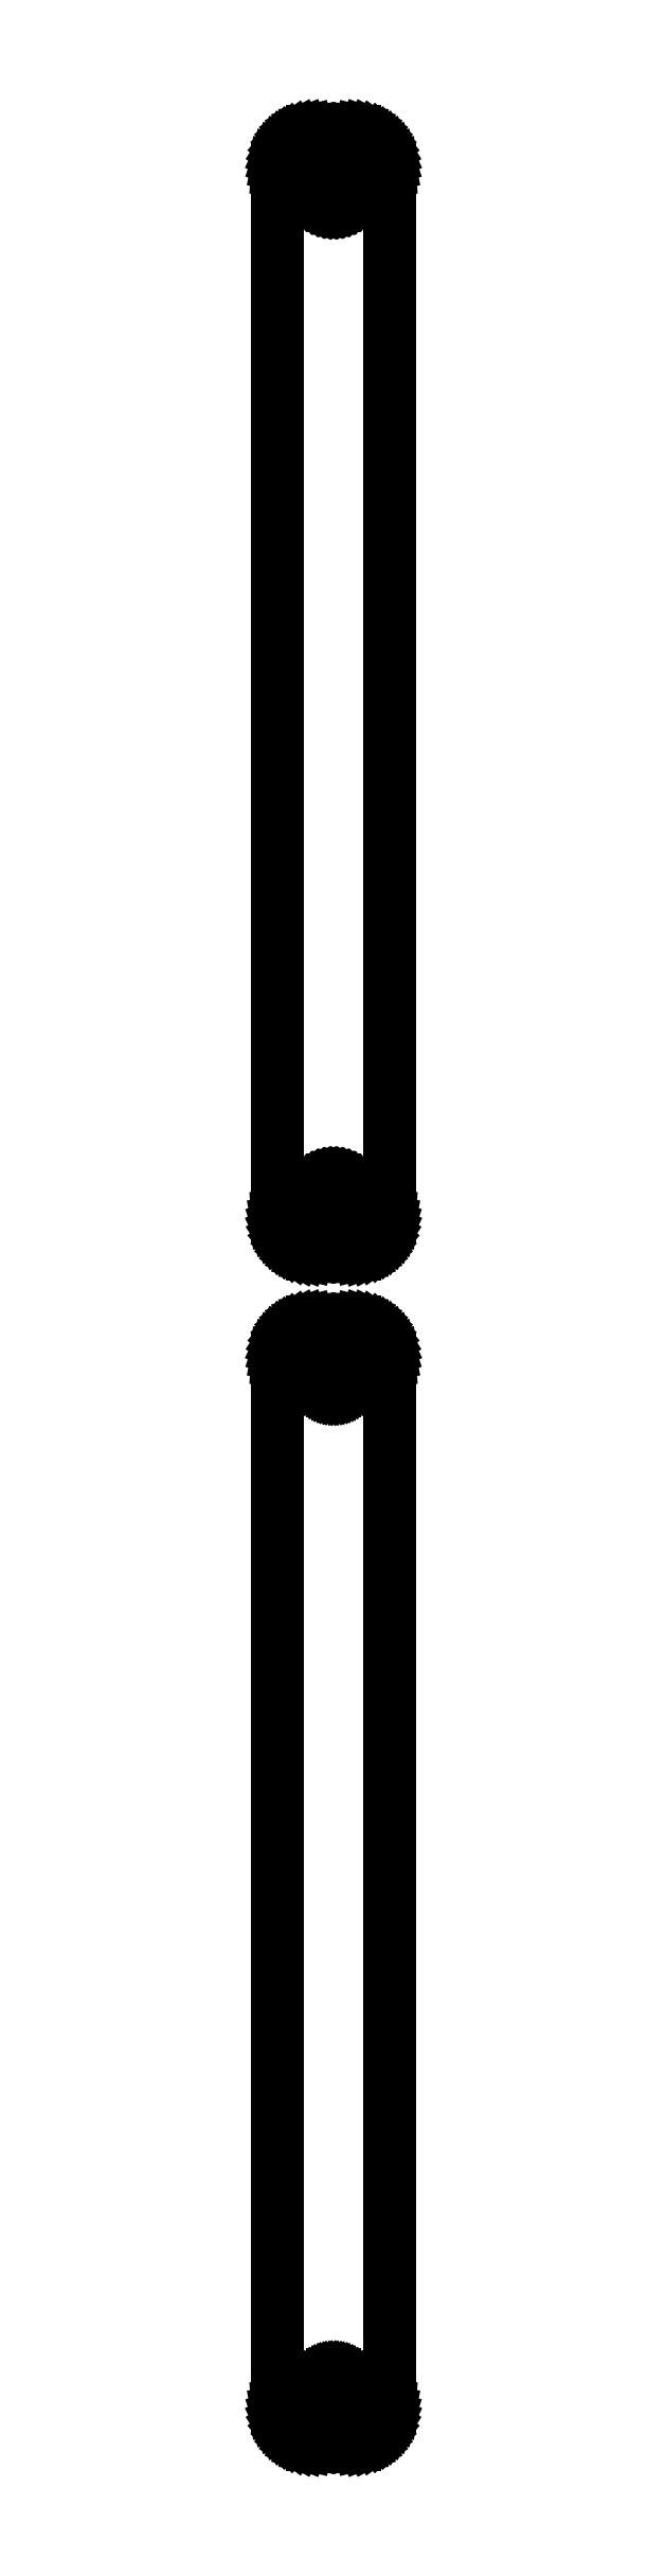
<metadata>
{"format":"dxf","ext":"dxf","renderer":"ezdxf+matplotlib","layout":"modelspace","background":"white","min_lineweight":24,"dpi":150}
</metadata>
<code>
0
SECTION
2
ENTITIES
0
LINE
8
0
10
3.437
20
243.1
11
4.045
21
243.2
0
LINE
8
0
10
4.045
20
243.2
11
4.629
21
243.5
0
LINE
8
0
10
4.629
20
243.5
11
5.179
21
243.8
0
LINE
8
0
10
5.179
20
243.8
11
5.687
21
244.1
0
LINE
8
0
10
5.687
20
244.1
11
6.145
21
244.6
0
LINE
8
0
10
6.145
20
244.6
11
6.545
21
245.1
0
LINE
8
0
10
6.545
20
245.1
11
6.882
21
245.6
0
LINE
8
0
10
6.882
20
245.6
11
7.149
21
246.2
0
LINE
8
0
10
7.149
20
246.2
11
7.343
21
246.8
0
LINE
8
0
10
7.343
20
246.8
11
7.461
21
247.4
0
LINE
8
0
10
7.461
20
247.4
11
7.5
21
248
0
LINE
8
0
10
7.5
20
248
11
7.5
21
388
0
LINE
8
0
10
7.5
20
388
11
7.461
21
388.6
0
LINE
8
0
10
7.461
20
388.6
11
7.343
21
389.2
0
LINE
8
0
10
7.343
20
389.2
11
7.149
21
389.8
0
LINE
8
0
10
7.149
20
389.8
11
6.882
21
390.4
0
LINE
8
0
10
6.882
20
390.4
11
6.545
21
390.9
0
LINE
8
0
10
6.545
20
390.9
11
6.145
21
391.4
0
LINE
8
0
10
6.145
20
391.4
11
5.687
21
391.9
0
LINE
8
0
10
5.687
20
391.9
11
5.179
21
392.2
0
LINE
8
0
10
5.179
20
392.2
11
4.629
21
392.5
0
LINE
8
0
10
4.629
20
392.5
11
4.045
21
392.8
0
LINE
8
0
10
4.045
20
392.8
11
3.437
21
392.9
0
LINE
8
0
10
3.437
20
392.9
11
2.814
21
393
0
LINE
8
0
10
2.814
20
393
11
-2.814
21
393
0
LINE
8
0
10
-2.814
20
393
11
-3.437
21
392.9
0
LINE
8
0
10
-3.437
20
392.9
11
-4.045
21
392.8
0
LINE
8
0
10
-4.045
20
392.8
11
-4.629
21
392.5
0
LINE
8
0
10
-4.629
20
392.5
11
-5.179
21
392.2
0
LINE
8
0
10
-5.179
20
392.2
11
-5.687
21
391.9
0
LINE
8
0
10
-5.687
20
391.9
11
-6.145
21
391.4
0
LINE
8
0
10
-6.145
20
391.4
11
-6.545
21
390.9
0
LINE
8
0
10
-6.545
20
390.9
11
-6.882
21
390.4
0
LINE
8
0
10
-6.882
20
390.4
11
-7.149
21
389.8
0
LINE
8
0
10
-7.149
20
389.8
11
-7.343
21
389.2
0
LINE
8
0
10
-7.343
20
389.2
11
-7.461
21
388.6
0
LINE
8
0
10
-7.461
20
388.6
11
-7.5
21
388
0
LINE
8
0
10
-7.5
20
388
11
-7.5
21
248
0
LINE
8
0
10
-7.5
20
248
11
-7.461
21
247.4
0
LINE
8
0
10
-7.461
20
247.4
11
-7.343
21
246.8
0
LINE
8
0
10
-7.343
20
246.8
11
-7.149
21
246.2
0
LINE
8
0
10
-7.149
20
246.2
11
-6.882
21
245.6
0
LINE
8
0
10
-6.882
20
245.6
11
-6.545
21
245.1
0
LINE
8
0
10
-6.545
20
245.1
11
-6.145
21
244.6
0
LINE
8
0
10
-6.145
20
244.6
11
-5.687
21
244.1
0
LINE
8
0
10
-5.687
20
244.1
11
-5.179
21
243.8
0
LINE
8
0
10
-5.179
20
243.8
11
-4.629
21
243.5
0
LINE
8
0
10
-4.629
20
243.5
11
-4.045
21
243.2
0
LINE
8
0
10
-4.045
20
243.2
11
-3.437
21
243.1
0
LINE
8
0
10
-3.437
20
243.1
11
-2.814
21
243
0
LINE
8
0
10
-2.814
20
243
11
2.814
21
243
0
LINE
8
0
10
2.814
20
243
11
3.437
21
243.1
0
LINE
8
0
10
-0.1507
20
383.1
11
-0.4497
21
383.1
0
LINE
8
0
10
-0.4497
20
383.1
11
-0.7416
21
383.2
0
LINE
8
0
10
-0.7416
20
383.2
11
-1.022
21
383.3
0
LINE
8
0
10
-1.022
20
383.3
11
-1.286
21
383.5
0
LINE
8
0
10
-1.286
20
383.5
11
-1.53
21
383.7
0
LINE
8
0
10
-1.53
20
383.7
11
-1.75
21
383.9
0
LINE
8
0
10
-1.75
20
383.9
11
-1.942
21
384.1
0
LINE
8
0
10
-1.942
20
384.1
11
-2.103
21
384.3
0
LINE
8
0
10
-2.103
20
384.3
11
-2.231
21
384.6
0
LINE
8
0
10
-2.231
20
384.6
11
-2.325
21
384.9
0
LINE
8
0
10
-2.325
20
384.9
11
-2.381
21
385.2
0
LINE
8
0
10
-2.381
20
385.2
11
-2.4
21
385.5
0
LINE
8
0
10
-2.4
20
385.5
11
-2.381
21
385.8
0
LINE
8
0
10
-2.381
20
385.8
11
-2.325
21
386.1
0
LINE
8
0
10
-2.325
20
386.1
11
-2.231
21
386.4
0
LINE
8
0
10
-2.231
20
386.4
11
-2.103
21
386.7
0
LINE
8
0
10
-2.103
20
386.7
11
-1.942
21
386.9
0
LINE
8
0
10
-1.942
20
386.9
11
-1.75
21
387.1
0
LINE
8
0
10
-1.75
20
387.1
11
-1.53
21
387.3
0
LINE
8
0
10
-1.53
20
387.3
11
-1.286
21
387.5
0
LINE
8
0
10
-1.286
20
387.5
11
-1.022
21
387.7
0
LINE
8
0
10
-1.022
20
387.7
11
-0.7416
21
387.8
0
LINE
8
0
10
-0.7416
20
387.8
11
-0.4497
21
387.9
0
LINE
8
0
10
-0.4497
20
387.9
11
-0.1507
21
387.9
0
LINE
8
0
10
-0.1507
20
387.9
11
0.1507
21
387.9
0
LINE
8
0
10
0.1507
20
387.9
11
0.4497
21
387.9
0
LINE
8
0
10
0.4497
20
387.9
11
0.7416
21
387.8
0
LINE
8
0
10
0.7416
20
387.8
11
1.022
21
387.7
0
LINE
8
0
10
1.022
20
387.7
11
1.286
21
387.5
0
LINE
8
0
10
1.286
20
387.5
11
1.53
21
387.3
0
LINE
8
0
10
1.53
20
387.3
11
1.75
21
387.1
0
LINE
8
0
10
1.75
20
387.1
11
1.942
21
386.9
0
LINE
8
0
10
1.942
20
386.9
11
2.103
21
386.7
0
LINE
8
0
10
2.103
20
386.7
11
2.231
21
386.4
0
LINE
8
0
10
2.231
20
386.4
11
2.325
21
386.1
0
LINE
8
0
10
2.325
20
386.1
11
2.381
21
385.8
0
LINE
8
0
10
2.381
20
385.8
11
2.4
21
385.5
0
LINE
8
0
10
2.4
20
385.5
11
2.381
21
385.2
0
LINE
8
0
10
2.381
20
385.2
11
2.325
21
384.9
0
LINE
8
0
10
2.325
20
384.9
11
2.231
21
384.6
0
LINE
8
0
10
2.231
20
384.6
11
2.103
21
384.3
0
LINE
8
0
10
2.103
20
384.3
11
1.942
21
384.1
0
LINE
8
0
10
1.942
20
384.1
11
1.75
21
383.9
0
LINE
8
0
10
1.75
20
383.9
11
1.53
21
383.7
0
LINE
8
0
10
1.53
20
383.7
11
1.286
21
383.5
0
LINE
8
0
10
1.286
20
383.5
11
1.022
21
383.3
0
LINE
8
0
10
1.022
20
383.3
11
0.7416
21
383.2
0
LINE
8
0
10
0.7416
20
383.2
11
0.4497
21
383.1
0
LINE
8
0
10
0.4497
20
383.1
11
0.1507
21
383.1
0
LINE
8
0
10
0.1507
20
383.1
11
-0.1507
21
383.1
0
LINE
8
0
10
-0.1507
20
248.1
11
-0.4497
21
248.1
0
LINE
8
0
10
-0.4497
20
248.1
11
-0.7416
21
248.2
0
LINE
8
0
10
-0.7416
20
248.2
11
-1.022
21
248.3
0
LINE
8
0
10
-1.022
20
248.3
11
-1.286
21
248.5
0
LINE
8
0
10
-1.286
20
248.5
11
-1.53
21
248.7
0
LINE
8
0
10
-1.53
20
248.7
11
-1.75
21
248.9
0
LINE
8
0
10
-1.75
20
248.9
11
-1.942
21
249.1
0
LINE
8
0
10
-1.942
20
249.1
11
-2.103
21
249.3
0
LINE
8
0
10
-2.103
20
249.3
11
-2.231
21
249.6
0
LINE
8
0
10
-2.231
20
249.6
11
-2.325
21
249.9
0
LINE
8
0
10
-2.325
20
249.9
11
-2.381
21
250.2
0
LINE
8
0
10
-2.381
20
250.2
11
-2.4
21
250.5
0
LINE
8
0
10
-2.4
20
250.5
11
-2.381
21
250.8
0
LINE
8
0
10
-2.381
20
250.8
11
-2.325
21
251.1
0
LINE
8
0
10
-2.325
20
251.1
11
-2.231
21
251.4
0
LINE
8
0
10
-2.231
20
251.4
11
-2.103
21
251.7
0
LINE
8
0
10
-2.103
20
251.7
11
-1.942
21
251.9
0
LINE
8
0
10
-1.942
20
251.9
11
-1.75
21
252.1
0
LINE
8
0
10
-1.75
20
252.1
11
-1.53
21
252.3
0
LINE
8
0
10
-1.53
20
252.3
11
-1.286
21
252.5
0
LINE
8
0
10
-1.286
20
252.5
11
-1.022
21
252.7
0
LINE
8
0
10
-1.022
20
252.7
11
-0.7416
21
252.8
0
LINE
8
0
10
-0.7416
20
252.8
11
-0.4497
21
252.9
0
LINE
8
0
10
-0.4497
20
252.9
11
-0.1507
21
252.9
0
LINE
8
0
10
-0.1507
20
252.9
11
0.1507
21
252.9
0
LINE
8
0
10
0.1507
20
252.9
11
0.4497
21
252.9
0
LINE
8
0
10
0.4497
20
252.9
11
0.7416
21
252.8
0
LINE
8
0
10
0.7416
20
252.8
11
1.022
21
252.7
0
LINE
8
0
10
1.022
20
252.7
11
1.286
21
252.5
0
LINE
8
0
10
1.286
20
252.5
11
1.53
21
252.3
0
LINE
8
0
10
1.53
20
252.3
11
1.75
21
252.1
0
LINE
8
0
10
1.75
20
252.1
11
1.942
21
251.9
0
LINE
8
0
10
1.942
20
251.9
11
2.103
21
251.7
0
LINE
8
0
10
2.103
20
251.7
11
2.231
21
251.4
0
LINE
8
0
10
2.231
20
251.4
11
2.325
21
251.1
0
LINE
8
0
10
2.325
20
251.1
11
2.381
21
250.8
0
LINE
8
0
10
2.381
20
250.8
11
2.4
21
250.5
0
LINE
8
0
10
2.4
20
250.5
11
2.381
21
250.2
0
LINE
8
0
10
2.381
20
250.2
11
2.325
21
249.9
0
LINE
8
0
10
2.325
20
249.9
11
2.231
21
249.6
0
LINE
8
0
10
2.231
20
249.6
11
2.103
21
249.3
0
LINE
8
0
10
2.103
20
249.3
11
1.942
21
249.1
0
LINE
8
0
10
1.942
20
249.1
11
1.75
21
248.9
0
LINE
8
0
10
1.75
20
248.9
11
1.53
21
248.7
0
LINE
8
0
10
1.53
20
248.7
11
1.286
21
248.5
0
LINE
8
0
10
1.286
20
248.5
11
1.022
21
248.3
0
LINE
8
0
10
1.022
20
248.3
11
0.7416
21
248.2
0
LINE
8
0
10
0.7416
20
248.2
11
0.4497
21
248.1
0
LINE
8
0
10
0.4497
20
248.1
11
0.1507
21
248.1
0
LINE
8
0
10
0.1507
20
248.1
11
-0.1507
21
248.1
0
LINE
8
0
10
3.437
20
84.09
11
4.045
21
84.24
0
LINE
8
0
10
4.045
20
84.24
11
4.629
21
84.48
0
LINE
8
0
10
4.629
20
84.48
11
5.179
21
84.78
0
LINE
8
0
10
5.179
20
84.78
11
5.687
21
85.15
0
LINE
8
0
10
5.687
20
85.15
11
6.145
21
85.58
0
LINE
8
0
10
6.145
20
85.58
11
6.545
21
86.06
0
LINE
8
0
10
6.545
20
86.06
11
6.882
21
86.59
0
LINE
8
0
10
6.882
20
86.59
11
7.149
21
87.16
0
LINE
8
0
10
7.149
20
87.16
11
7.343
21
87.76
0
LINE
8
0
10
7.343
20
87.76
11
7.461
21
88.37
0
LINE
8
0
10
7.461
20
88.37
11
7.5
21
89
0
LINE
8
0
10
7.5
20
89
11
7.5
21
229
0
LINE
8
0
10
7.5
20
229
11
7.461
21
229.6
0
LINE
8
0
10
7.461
20
229.6
11
7.343
21
230.2
0
LINE
8
0
10
7.343
20
230.2
11
7.149
21
230.8
0
LINE
8
0
10
7.149
20
230.8
11
6.882
21
231.4
0
LINE
8
0
10
6.882
20
231.4
11
6.545
21
231.9
0
LINE
8
0
10
6.545
20
231.9
11
6.145
21
232.4
0
LINE
8
0
10
6.145
20
232.4
11
5.687
21
232.9
0
LINE
8
0
10
5.687
20
232.9
11
5.179
21
233.2
0
LINE
8
0
10
5.179
20
233.2
11
4.629
21
233.5
0
LINE
8
0
10
4.629
20
233.5
11
4.045
21
233.8
0
LINE
8
0
10
4.045
20
233.8
11
3.437
21
233.9
0
LINE
8
0
10
3.437
20
233.9
11
2.814
21
234
0
LINE
8
0
10
2.814
20
234
11
-2.814
21
234
0
LINE
8
0
10
-2.814
20
234
11
-3.437
21
233.9
0
LINE
8
0
10
-3.437
20
233.9
11
-4.045
21
233.8
0
LINE
8
0
10
-4.045
20
233.8
11
-4.629
21
233.5
0
LINE
8
0
10
-4.629
20
233.5
11
-5.179
21
233.2
0
LINE
8
0
10
-5.179
20
233.2
11
-5.687
21
232.9
0
LINE
8
0
10
-5.687
20
232.9
11
-6.145
21
232.4
0
LINE
8
0
10
-6.145
20
232.4
11
-6.545
21
231.9
0
LINE
8
0
10
-6.545
20
231.9
11
-6.882
21
231.4
0
LINE
8
0
10
-6.882
20
231.4
11
-7.149
21
230.8
0
LINE
8
0
10
-7.149
20
230.8
11
-7.343
21
230.2
0
LINE
8
0
10
-7.343
20
230.2
11
-7.461
21
229.6
0
LINE
8
0
10
-7.461
20
229.6
11
-7.5
21
229
0
LINE
8
0
10
-7.5
20
229
11
-7.5
21
89
0
LINE
8
0
10
-7.5
20
89
11
-7.461
21
88.37
0
LINE
8
0
10
-7.461
20
88.37
11
-7.343
21
87.76
0
LINE
8
0
10
-7.343
20
87.76
11
-7.149
21
87.16
0
LINE
8
0
10
-7.149
20
87.16
11
-6.882
21
86.59
0
LINE
8
0
10
-6.882
20
86.59
11
-6.545
21
86.06
0
LINE
8
0
10
-6.545
20
86.06
11
-6.145
21
85.58
0
LINE
8
0
10
-6.145
20
85.58
11
-5.687
21
85.15
0
LINE
8
0
10
-5.687
20
85.15
11
-5.179
21
84.78
0
LINE
8
0
10
-5.179
20
84.78
11
-4.629
21
84.48
0
LINE
8
0
10
-4.629
20
84.48
11
-4.045
21
84.24
0
LINE
8
0
10
-4.045
20
84.24
11
-3.437
21
84.09
0
LINE
8
0
10
-3.437
20
84.09
11
-2.814
21
84.01
0
LINE
8
0
10
-2.814
20
84.01
11
2.814
21
84.01
0
LINE
8
0
10
2.814
20
84.01
11
3.437
21
84.09
0
LINE
8
0
10
-0.113
20
224.7
11
-0.3373
21
224.7
0
LINE
8
0
10
-0.3373
20
224.7
11
-0.5562
21
224.8
0
LINE
8
0
10
-0.5562
20
224.8
11
-0.7664
21
224.9
0
LINE
8
0
10
-0.7664
20
224.9
11
-0.9645
21
225
0
LINE
8
0
10
-0.9645
20
225
11
-1.147
21
225.1
0
LINE
8
0
10
-1.147
20
225.1
11
-1.312
21
225.3
0
LINE
8
0
10
-1.312
20
225.3
11
-1.456
21
225.4
0
LINE
8
0
10
-1.456
20
225.4
11
-1.577
21
225.6
0
LINE
8
0
10
-1.577
20
225.6
11
-1.674
21
225.8
0
LINE
8
0
10
-1.674
20
225.8
11
-1.743
21
226.1
0
LINE
8
0
10
-1.743
20
226.1
11
-1.786
21
226.3
0
LINE
8
0
10
-1.786
20
226.3
11
-1.8
21
226.5
0
LINE
8
0
10
-1.8
20
226.5
11
-1.786
21
226.7
0
LINE
8
0
10
-1.786
20
226.7
11
-1.743
21
226.9
0
LINE
8
0
10
-1.743
20
226.9
11
-1.674
21
227.2
0
LINE
8
0
10
-1.674
20
227.2
11
-1.577
21
227.4
0
LINE
8
0
10
-1.577
20
227.4
11
-1.456
21
227.6
0
LINE
8
0
10
-1.456
20
227.6
11
-1.312
21
227.7
0
LINE
8
0
10
-1.312
20
227.7
11
-1.147
21
227.9
0
LINE
8
0
10
-1.147
20
227.9
11
-0.9645
21
228
0
LINE
8
0
10
-0.9645
20
228
11
-0.7664
21
228.1
0
LINE
8
0
10
-0.7664
20
228.1
11
-0.5562
21
228.2
0
LINE
8
0
10
-0.5562
20
228.2
11
-0.3373
21
228.3
0
LINE
8
0
10
-0.3373
20
228.3
11
-0.113
21
228.3
0
LINE
8
0
10
-0.113
20
228.3
11
0.113
21
228.3
0
LINE
8
0
10
0.113
20
228.3
11
0.3373
21
228.3
0
LINE
8
0
10
0.3373
20
228.3
11
0.5562
21
228.2
0
LINE
8
0
10
0.5562
20
228.2
11
0.7664
21
228.1
0
LINE
8
0
10
0.7664
20
228.1
11
0.9645
21
228
0
LINE
8
0
10
0.9645
20
228
11
1.147
21
227.9
0
LINE
8
0
10
1.147
20
227.9
11
1.312
21
227.7
0
LINE
8
0
10
1.312
20
227.7
11
1.456
21
227.6
0
LINE
8
0
10
1.456
20
227.6
11
1.577
21
227.4
0
LINE
8
0
10
1.577
20
227.4
11
1.674
21
227.2
0
LINE
8
0
10
1.674
20
227.2
11
1.743
21
226.9
0
LINE
8
0
10
1.743
20
226.9
11
1.786
21
226.7
0
LINE
8
0
10
1.786
20
226.7
11
1.8
21
226.5
0
LINE
8
0
10
1.8
20
226.5
11
1.786
21
226.3
0
LINE
8
0
10
1.786
20
226.3
11
1.743
21
226.1
0
LINE
8
0
10
1.743
20
226.1
11
1.674
21
225.8
0
LINE
8
0
10
1.674
20
225.8
11
1.577
21
225.6
0
LINE
8
0
10
1.577
20
225.6
11
1.456
21
225.4
0
LINE
8
0
10
1.456
20
225.4
11
1.312
21
225.3
0
LINE
8
0
10
1.312
20
225.3
11
1.147
21
225.1
0
LINE
8
0
10
1.147
20
225.1
11
0.9645
21
225
0
LINE
8
0
10
0.9645
20
225
11
0.7664
21
224.9
0
LINE
8
0
10
0.7664
20
224.9
11
0.5562
21
224.8
0
LINE
8
0
10
0.5562
20
224.8
11
0.3373
21
224.7
0
LINE
8
0
10
0.3373
20
224.7
11
0.113
21
224.7
0
LINE
8
0
10
0.113
20
224.7
11
-0.113
21
224.7
0
LINE
8
0
10
-0.113
20
89.7
11
-0.3373
21
89.73
0
LINE
8
0
10
-0.3373
20
89.73
11
-0.5562
21
89.79
0
LINE
8
0
10
-0.5562
20
89.79
11
-0.7664
21
89.87
0
LINE
8
0
10
-0.7664
20
89.87
11
-0.9645
21
89.98
0
LINE
8
0
10
-0.9645
20
89.98
11
-1.147
21
90.11
0
LINE
8
0
10
-1.147
20
90.11
11
-1.312
21
90.27
0
LINE
8
0
10
-1.312
20
90.27
11
-1.456
21
90.44
0
LINE
8
0
10
-1.456
20
90.44
11
-1.577
21
90.63
0
LINE
8
0
10
-1.577
20
90.63
11
-1.674
21
90.84
0
LINE
8
0
10
-1.674
20
90.84
11
-1.743
21
91.05
0
LINE
8
0
10
-1.743
20
91.05
11
-1.786
21
91.27
0
LINE
8
0
10
-1.786
20
91.27
11
-1.8
21
91.5
0
LINE
8
0
10
-1.8
20
91.5
11
-1.786
21
91.73
0
LINE
8
0
10
-1.786
20
91.73
11
-1.743
21
91.95
0
LINE
8
0
10
-1.743
20
91.95
11
-1.674
21
92.16
0
LINE
8
0
10
-1.674
20
92.16
11
-1.577
21
92.37
0
LINE
8
0
10
-1.577
20
92.37
11
-1.456
21
92.56
0
LINE
8
0
10
-1.456
20
92.56
11
-1.312
21
92.73
0
LINE
8
0
10
-1.312
20
92.73
11
-1.147
21
92.89
0
LINE
8
0
10
-1.147
20
92.89
11
-0.9645
21
93.02
0
LINE
8
0
10
-0.9645
20
93.02
11
-0.7664
21
93.13
0
LINE
8
0
10
-0.7664
20
93.13
11
-0.5562
21
93.21
0
LINE
8
0
10
-0.5562
20
93.21
11
-0.3373
21
93.27
0
LINE
8
0
10
-0.3373
20
93.27
11
-0.113
21
93.3
0
LINE
8
0
10
-0.113
20
93.3
11
0.113
21
93.3
0
LINE
8
0
10
0.113
20
93.3
11
0.3373
21
93.27
0
LINE
8
0
10
0.3373
20
93.27
11
0.5562
21
93.21
0
LINE
8
0
10
0.5562
20
93.21
11
0.7664
21
93.13
0
LINE
8
0
10
0.7664
20
93.13
11
0.9645
21
93.02
0
LINE
8
0
10
0.9645
20
93.02
11
1.147
21
92.89
0
LINE
8
0
10
1.147
20
92.89
11
1.312
21
92.73
0
LINE
8
0
10
1.312
20
92.73
11
1.456
21
92.56
0
LINE
8
0
10
1.456
20
92.56
11
1.577
21
92.37
0
LINE
8
0
10
1.577
20
92.37
11
1.674
21
92.16
0
LINE
8
0
10
1.674
20
92.16
11
1.743
21
91.95
0
LINE
8
0
10
1.743
20
91.95
11
1.786
21
91.73
0
LINE
8
0
10
1.786
20
91.73
11
1.8
21
91.5
0
LINE
8
0
10
1.8
20
91.5
11
1.786
21
91.27
0
LINE
8
0
10
1.786
20
91.27
11
1.743
21
91.05
0
LINE
8
0
10
1.743
20
91.05
11
1.674
21
90.84
0
LINE
8
0
10
1.674
20
90.84
11
1.577
21
90.63
0
LINE
8
0
10
1.577
20
90.63
11
1.456
21
90.44
0
LINE
8
0
10
1.456
20
90.44
11
1.312
21
90.27
0
LINE
8
0
10
1.312
20
90.27
11
1.147
21
90.11
0
LINE
8
0
10
1.147
20
90.11
11
0.9645
21
89.98
0
LINE
8
0
10
0.9645
20
89.98
11
0.7664
21
89.87
0
LINE
8
0
10
0.7664
20
89.87
11
0.5562
21
89.79
0
LINE
8
0
10
0.5562
20
89.79
11
0.3373
21
89.73
0
LINE
8
0
10
0.3373
20
89.73
11
0.113
21
89.7
0
LINE
8
0
10
0.113
20
89.7
11
-0.113
21
89.7
0
ENDSEC
0
EOF

</code>
